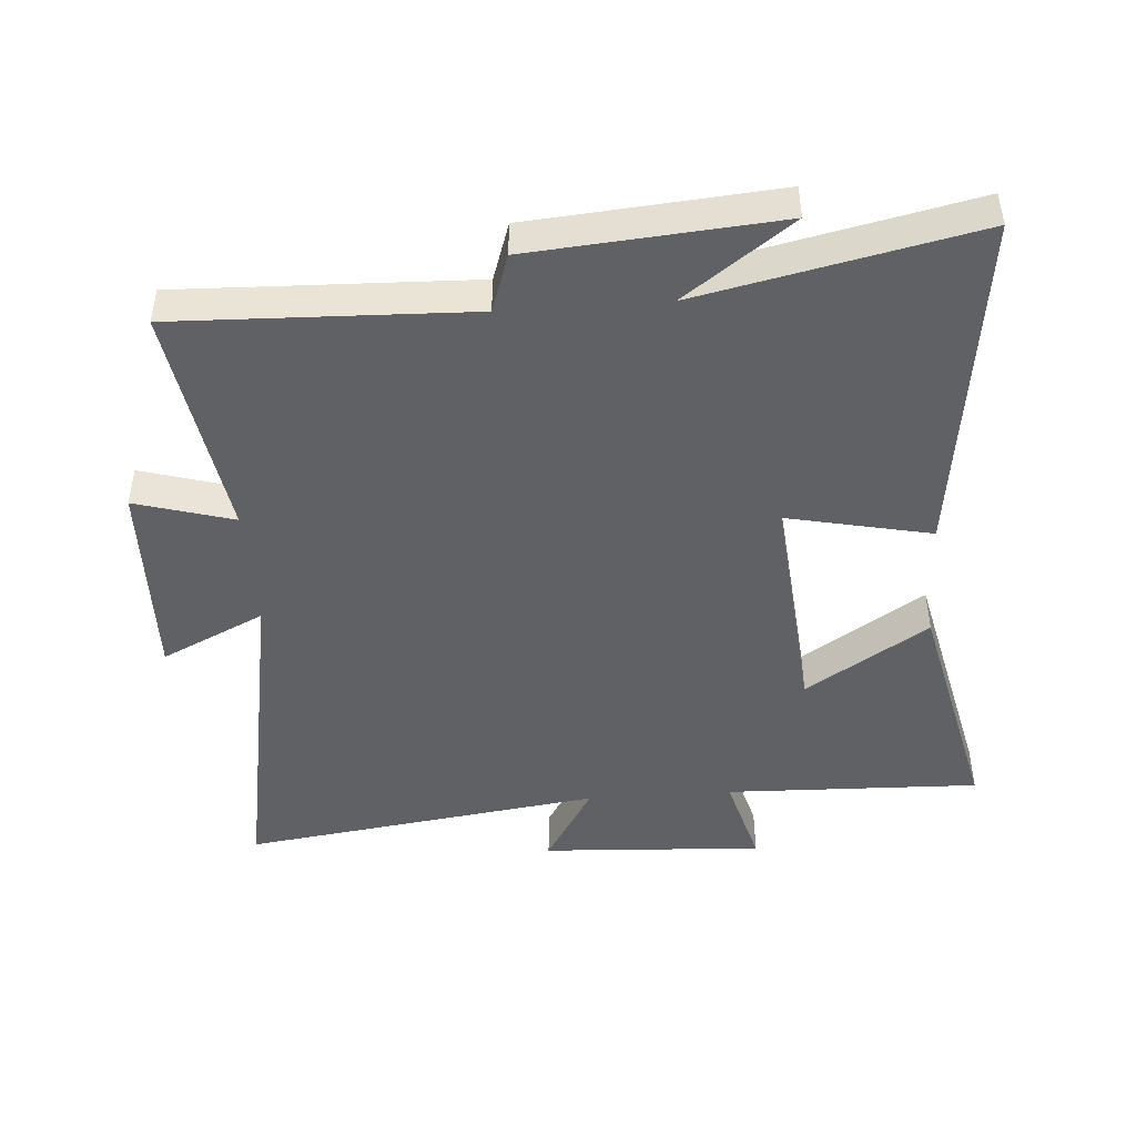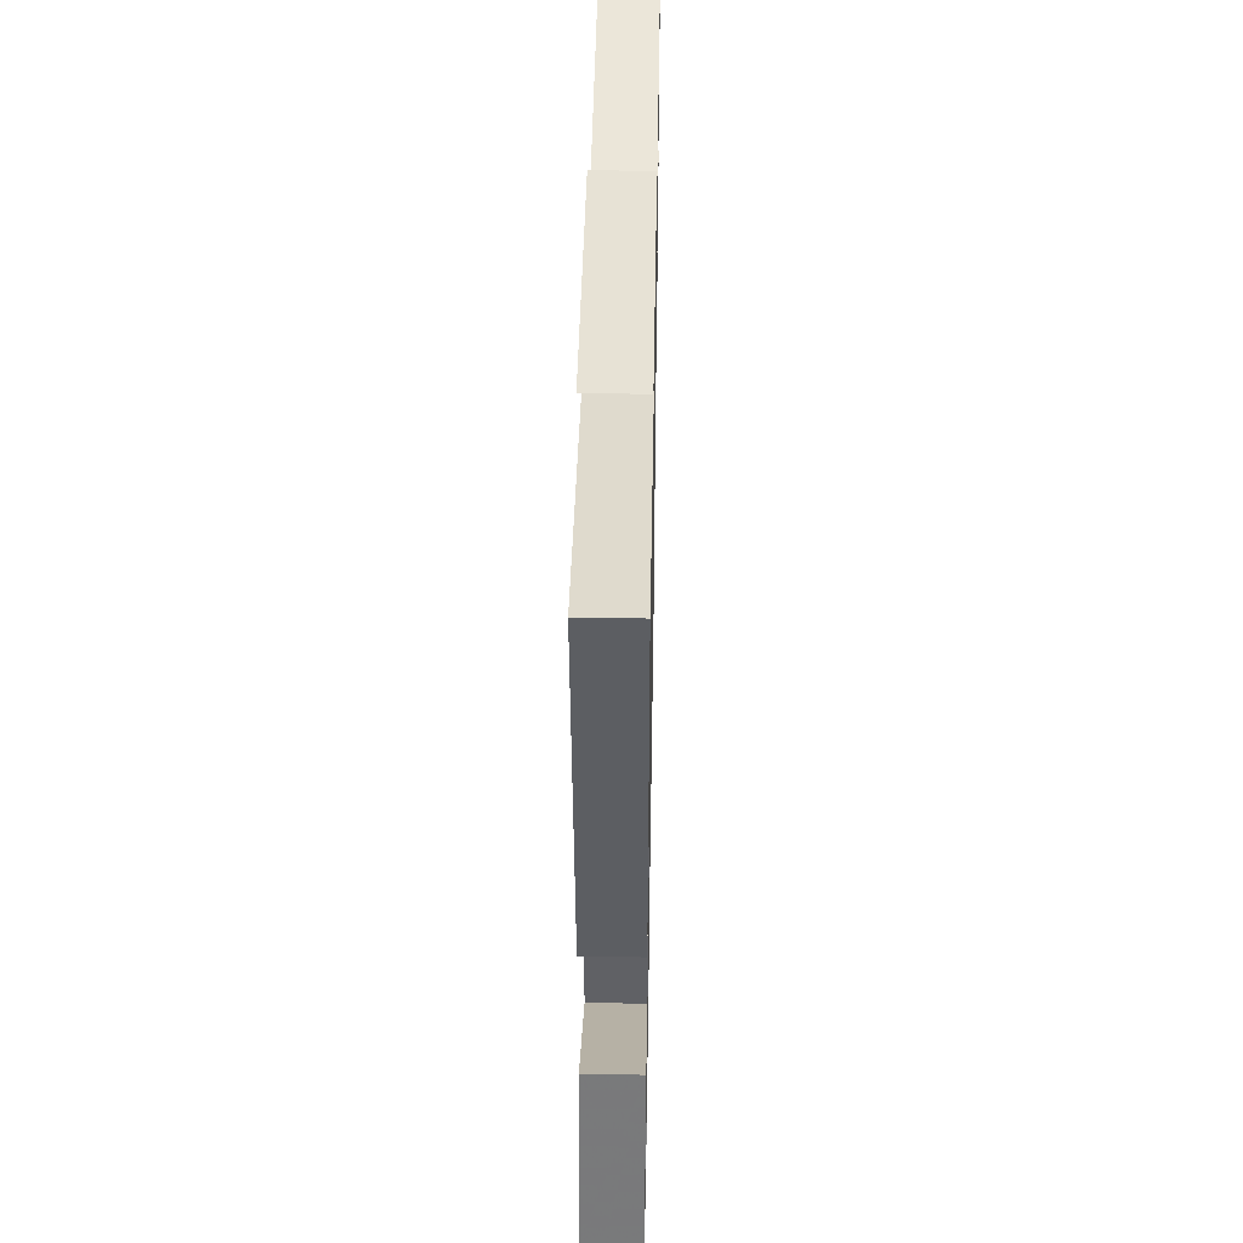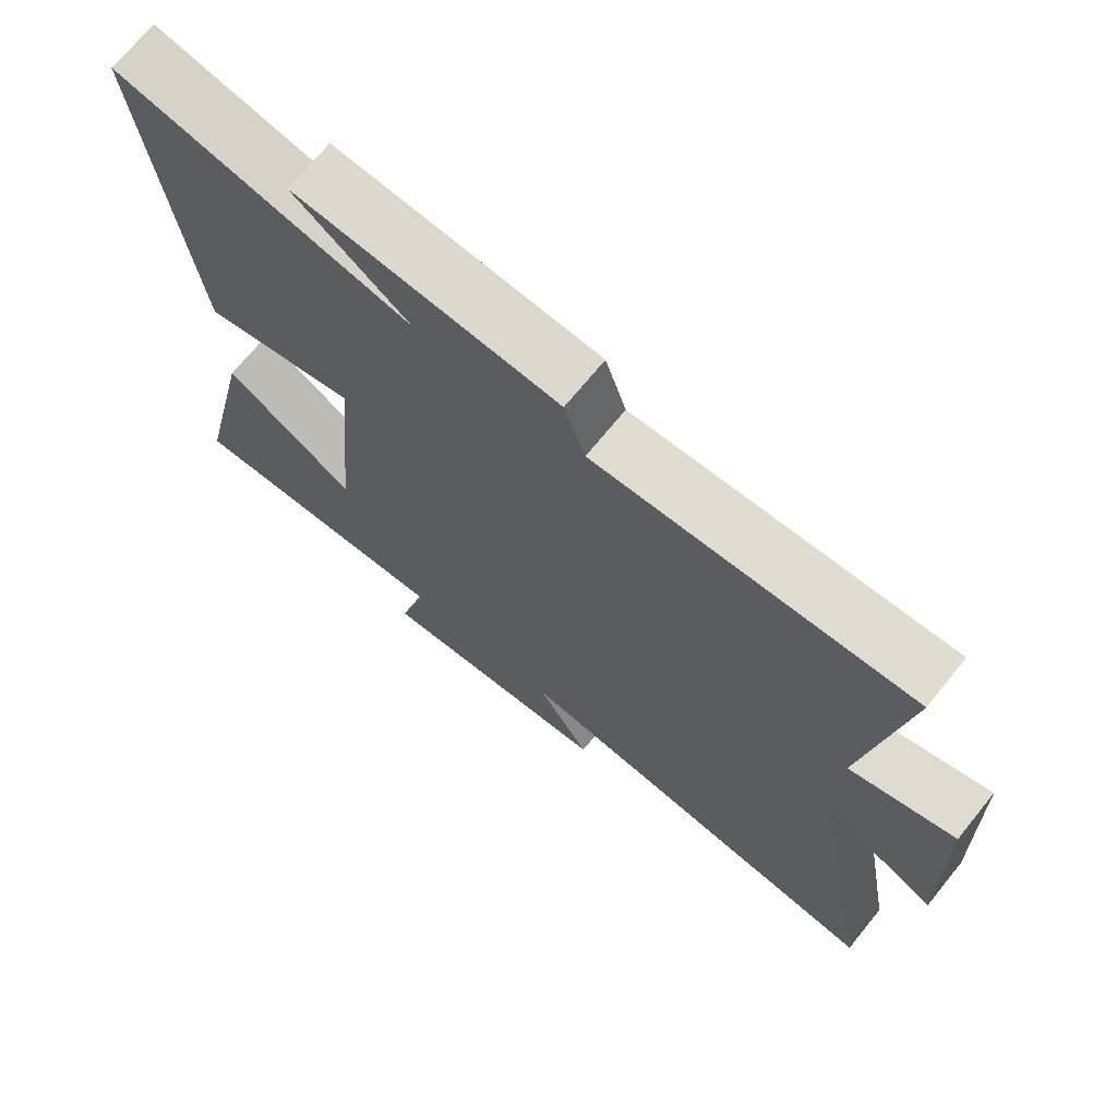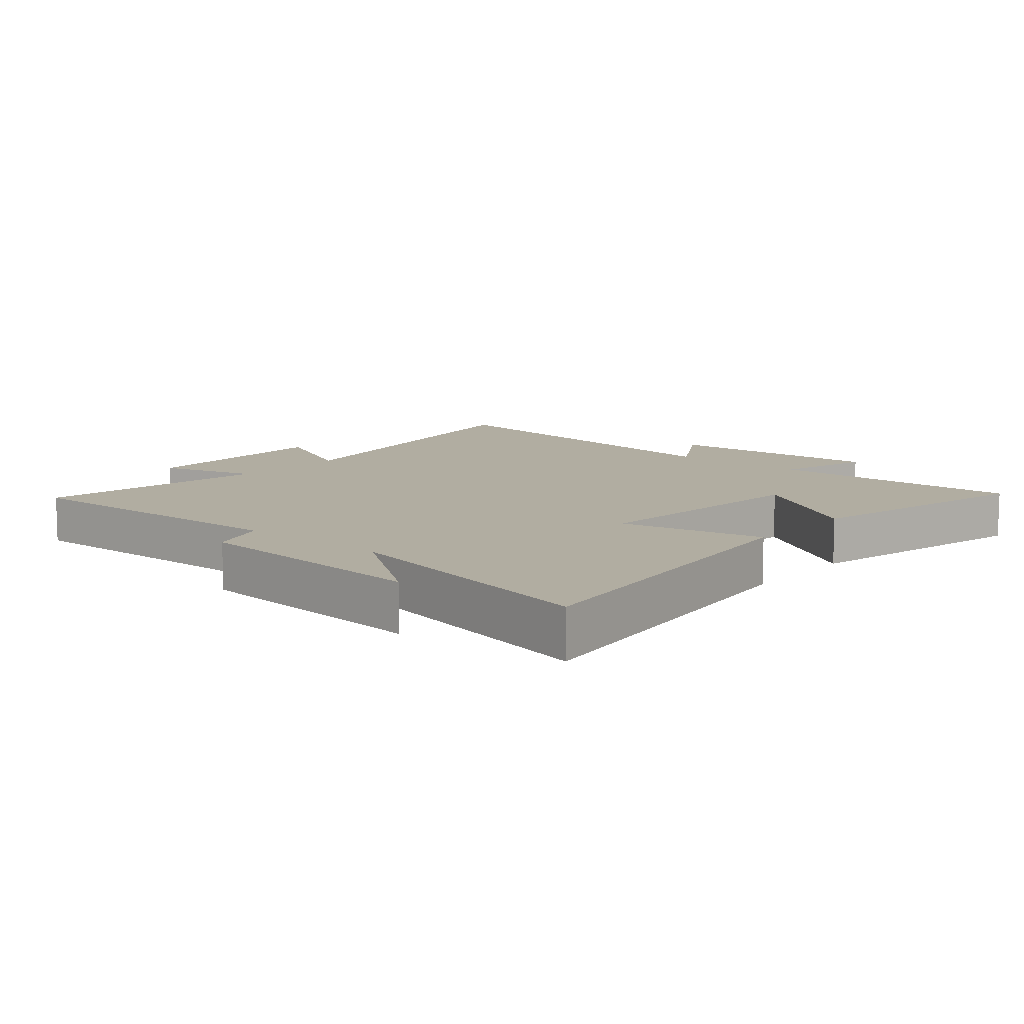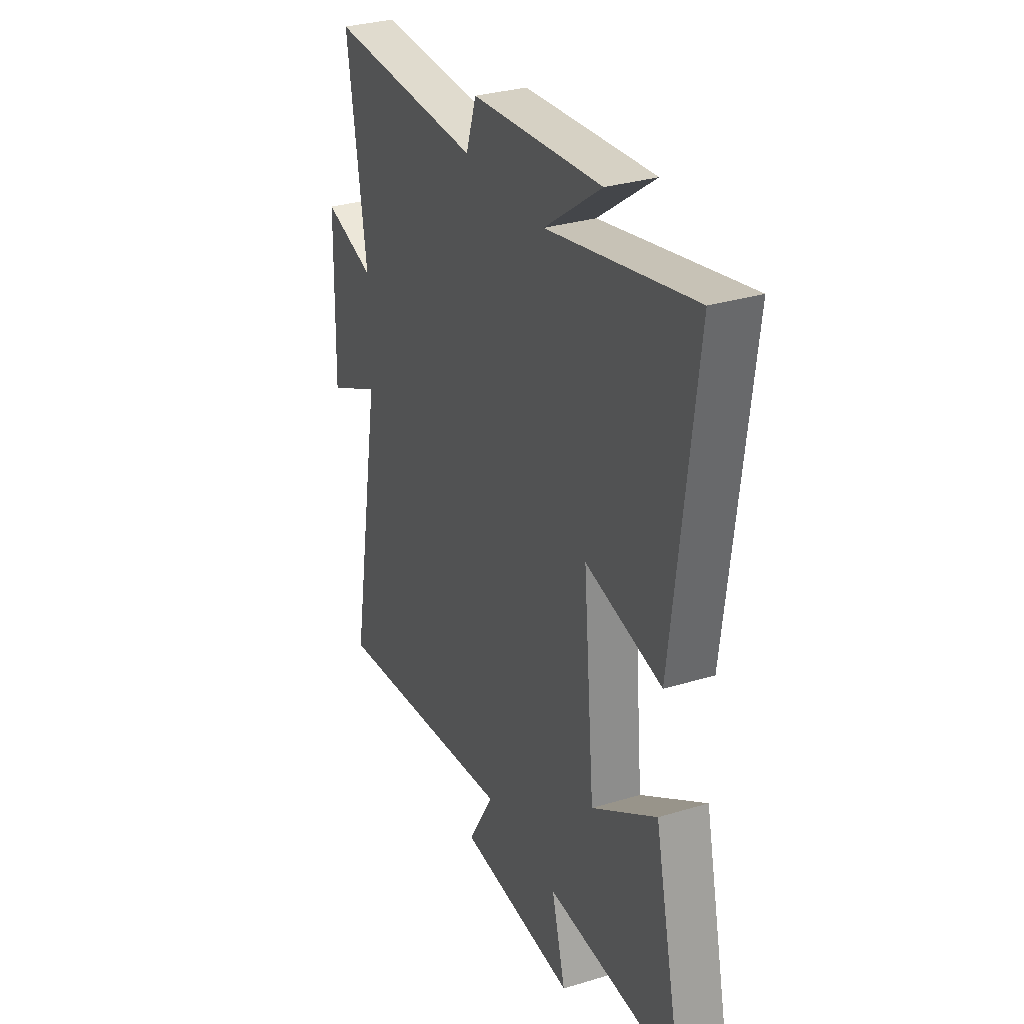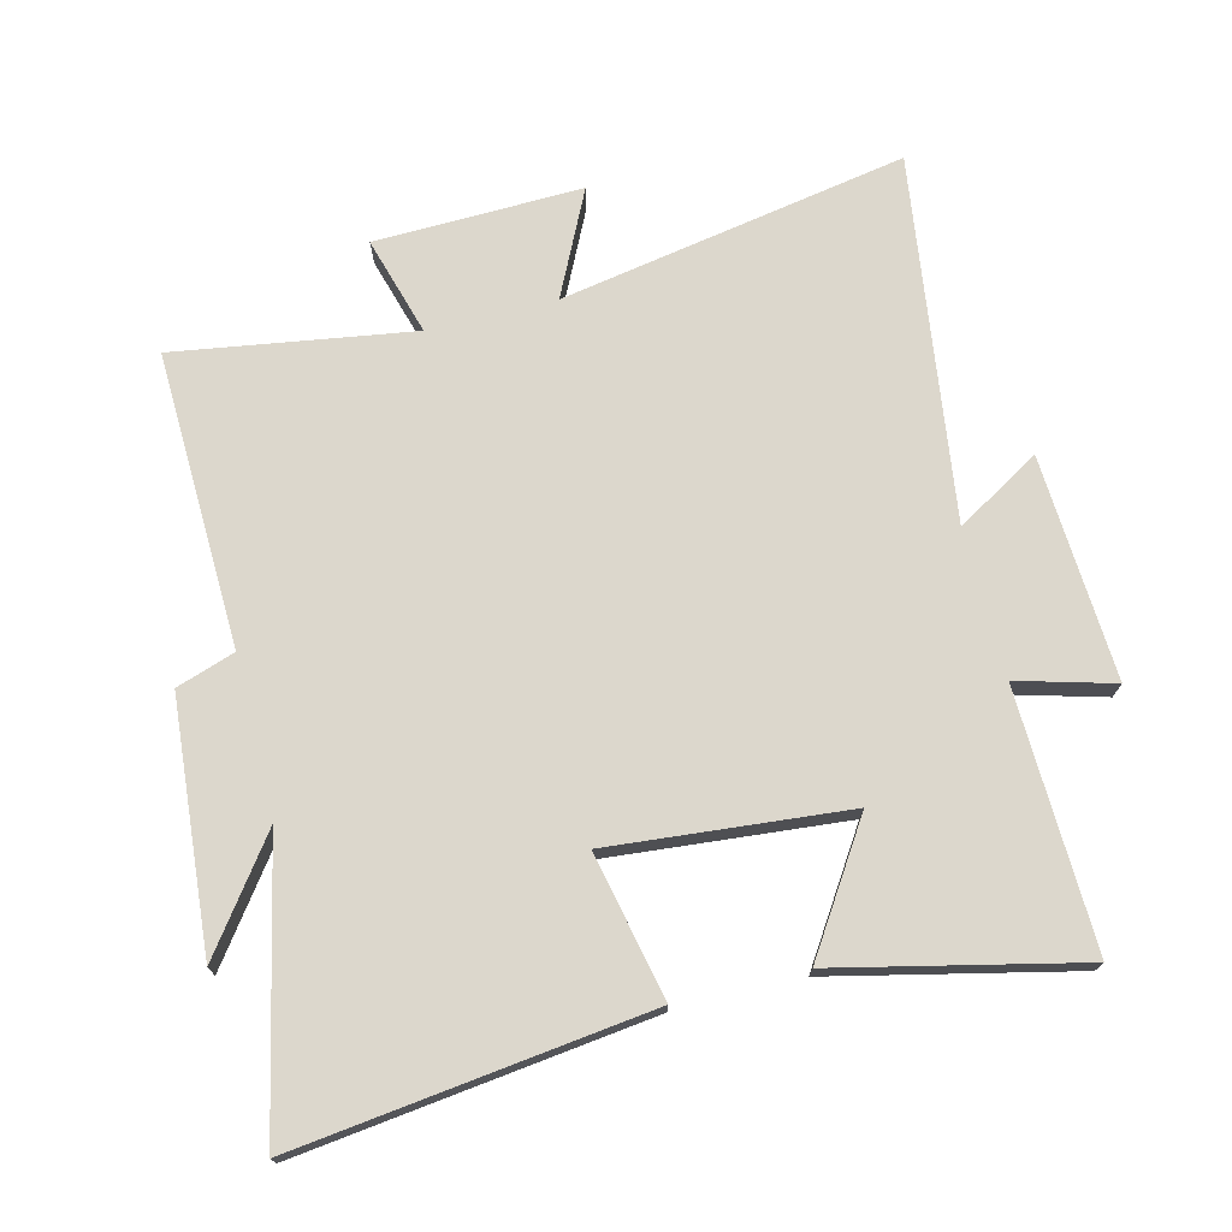
<metadata>
{"format":"obj","ext":"obj","renderer":"f3d","projection":"perspective","resolution":1024,"background":"white","views":[{"elev":-45.9,"azim":4.0,"up":"+Y"},{"elev":44.9,"azim":91.0,"up":"+Z"},{"elev":70.1,"azim":-140.9,"up":"+Z"},{"elev":10.3,"azim":40.4,"up":"+Y"},{"elev":31.6,"azim":66.8,"up":"+Z"},{"elev":72.8,"azim":75.9,"up":"+Y"}]}
</metadata>
<code>
v -0.557 0.07 0.514
v -0.103 0.07 0.5
v -0.073 0.07 0.59
v 0.307 0.07 0.622
v 0.141 0.07 0.5
v 0.566 0.07 0.593
v 0.5 0.07 0.053
v 0.277 0.07 0.1
v 0.311 0.07 -0.264
v 0.5 0.07 -0.141
v 0.585 0.07 -0.511
v 0.19 0.07 -0.5
v 0.231 0.07 -0.647
v -0.113 0.07 -0.629
v -0.036 0.07 -0.5
v -0.595 0.07 -0.579
v -0.5 0.07 -0.046
v -0.66 0.07 -0.124
v -0.652 0.07 0.194
v -0.5 0.07 0.15
v -0.557 0 0.514
v -0.103 0 0.5
v -0.073 0 0.59
v 0.307 0 0.622
v 0.141 0 0.5
v 0.566 0 0.593
v 0.5 0 0.053
v 0.277 0 0.1
v 0.311 0 -0.264
v 0.5 0 -0.141
v 0.585 0 -0.511
v 0.19 0 -0.5
v 0.231 0 -0.647
v -0.113 0 -0.629
v -0.036 0 -0.5
v -0.595 0 -0.579
v -0.5 0 -0.046
v -0.66 0 -0.124
v -0.652 0 0.194
v -0.5 0 0.15
f 17 18 19 20
f 15 16 17
f 15 17 20
f 12 13 14 15
f 20 1 2
f 15 20 2
f 12 15 2
f 9 10 11 12
f 12 2 3
f 9 12 3
f 8 9 3
f 5 6 7 8
f 3 4 5
f 3 5 8
f 40 39 38 37
f 37 36 35
f 40 37 35
f 35 34 33 32
f 22 21 40
f 22 40 35
f 22 35 32
f 32 31 30 29
f 23 22 32
f 23 32 29
f 23 29 28
f 28 27 26 25
f 25 24 23
f 28 25 23
f 1 21 22 2
f 2 22 23 3
f 3 23 24 4
f 4 24 25 5
f 5 25 26 6
f 6 26 27 7
f 7 27 28 8
f 8 28 29 9
f 9 29 30 10
f 10 30 31 11
f 11 31 32 12
f 12 32 33 13
f 13 33 34 14
f 14 34 35 15
f 15 35 36 16
f 16 36 37 17
f 17 37 38 18
f 18 38 39 19
f 19 39 40 20
f 20 40 21 1

</code>
